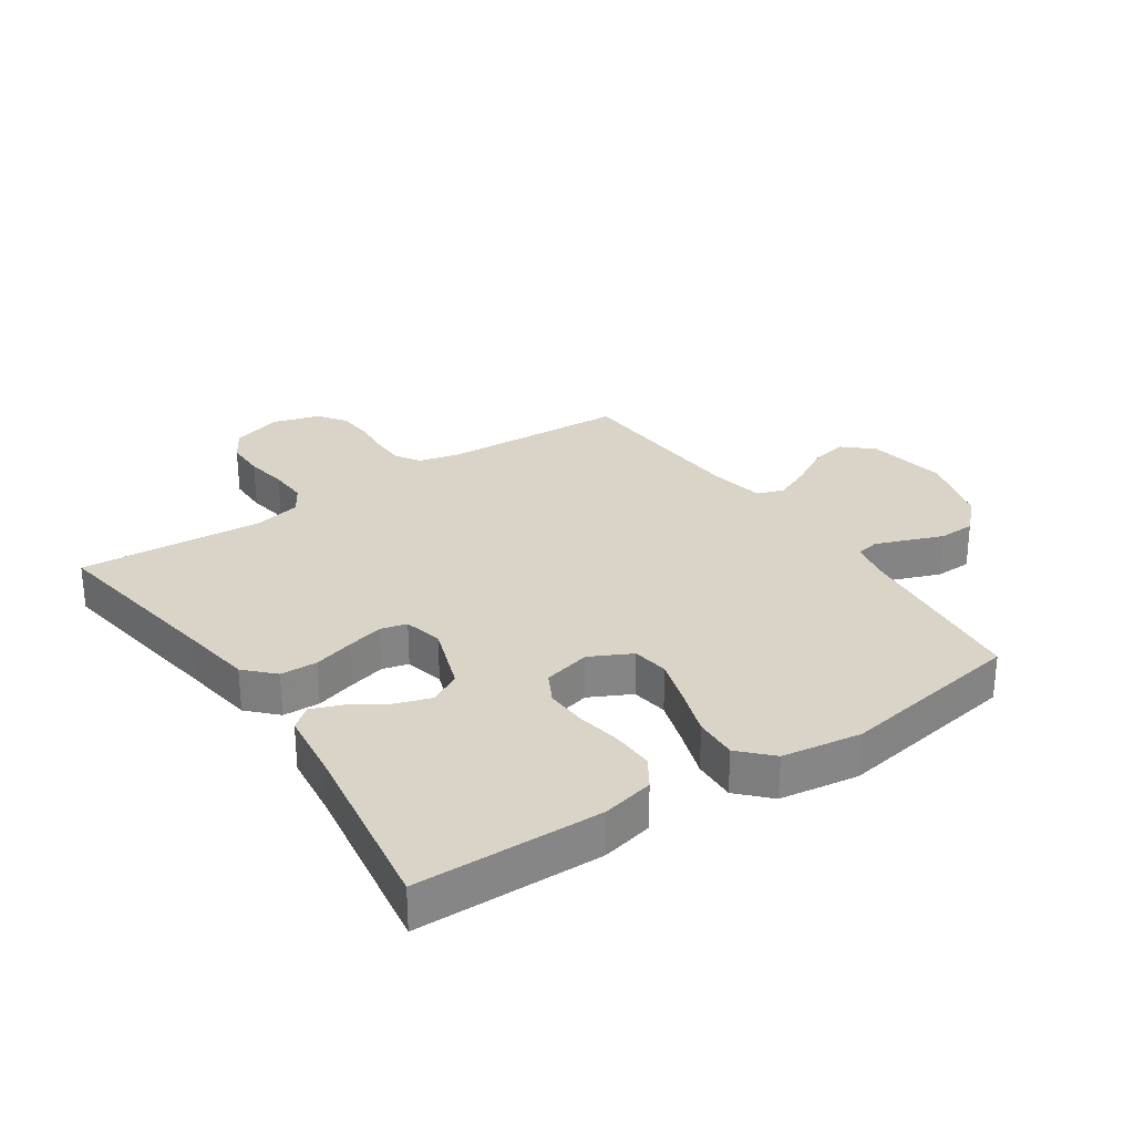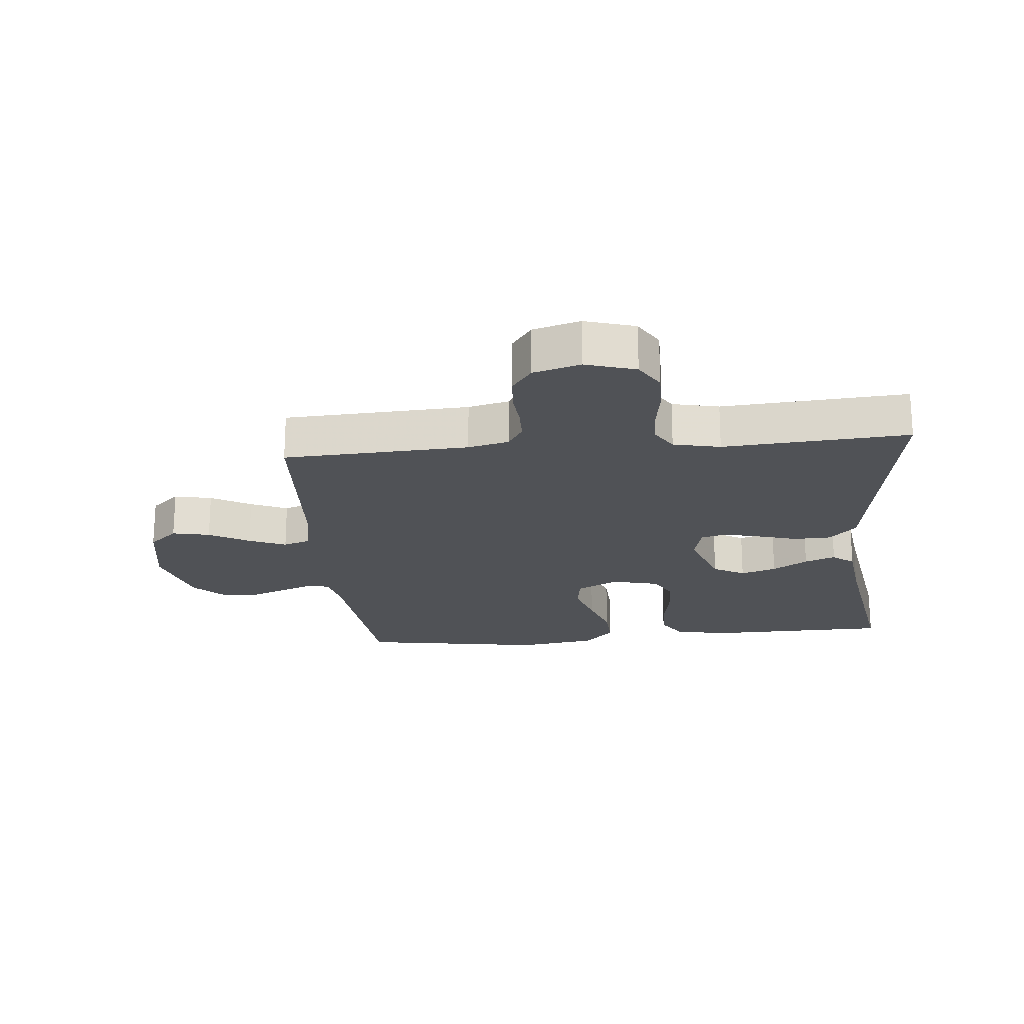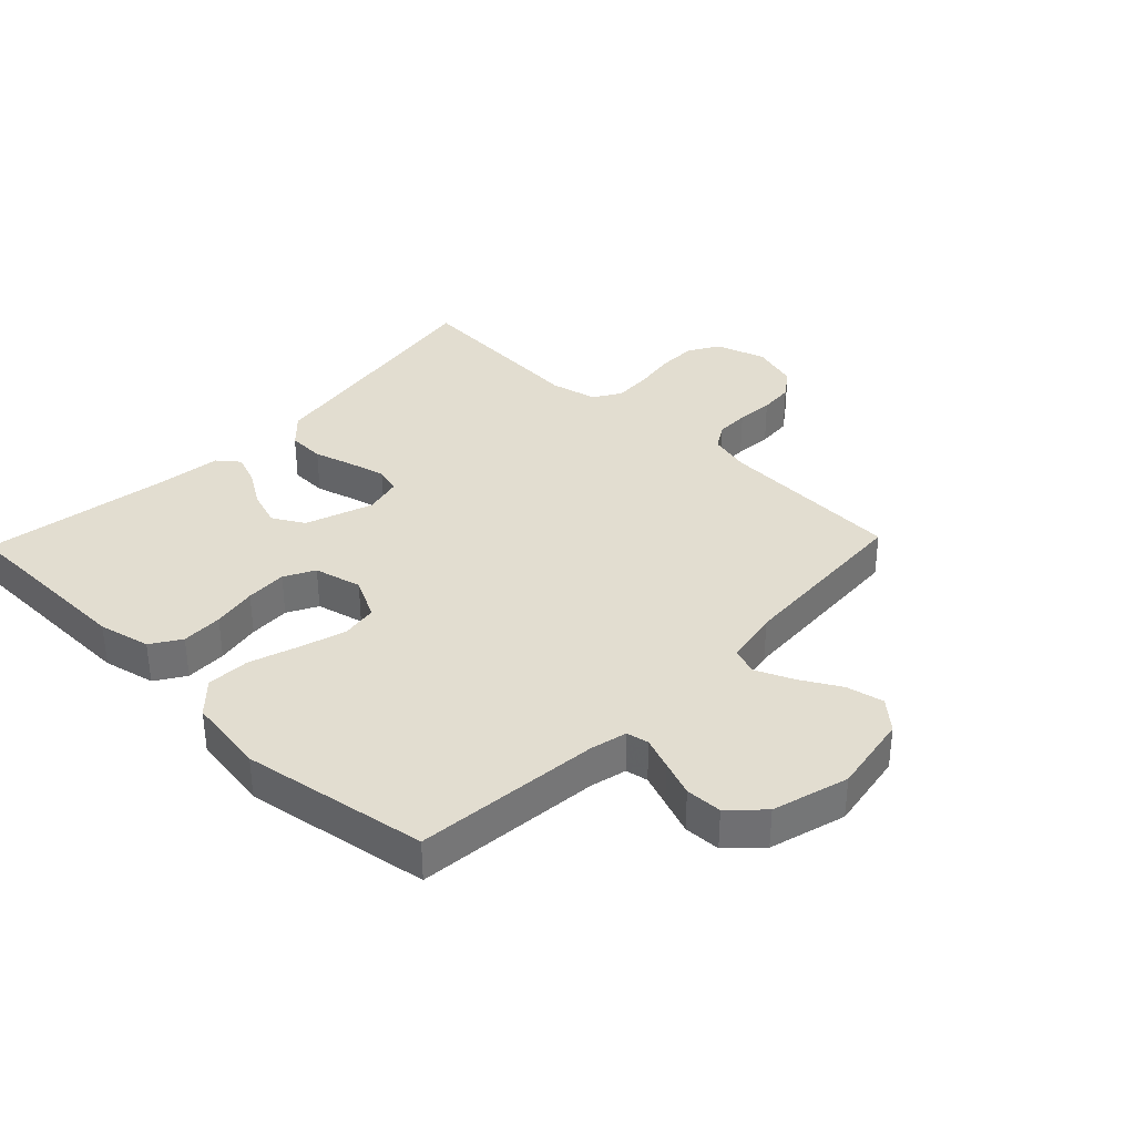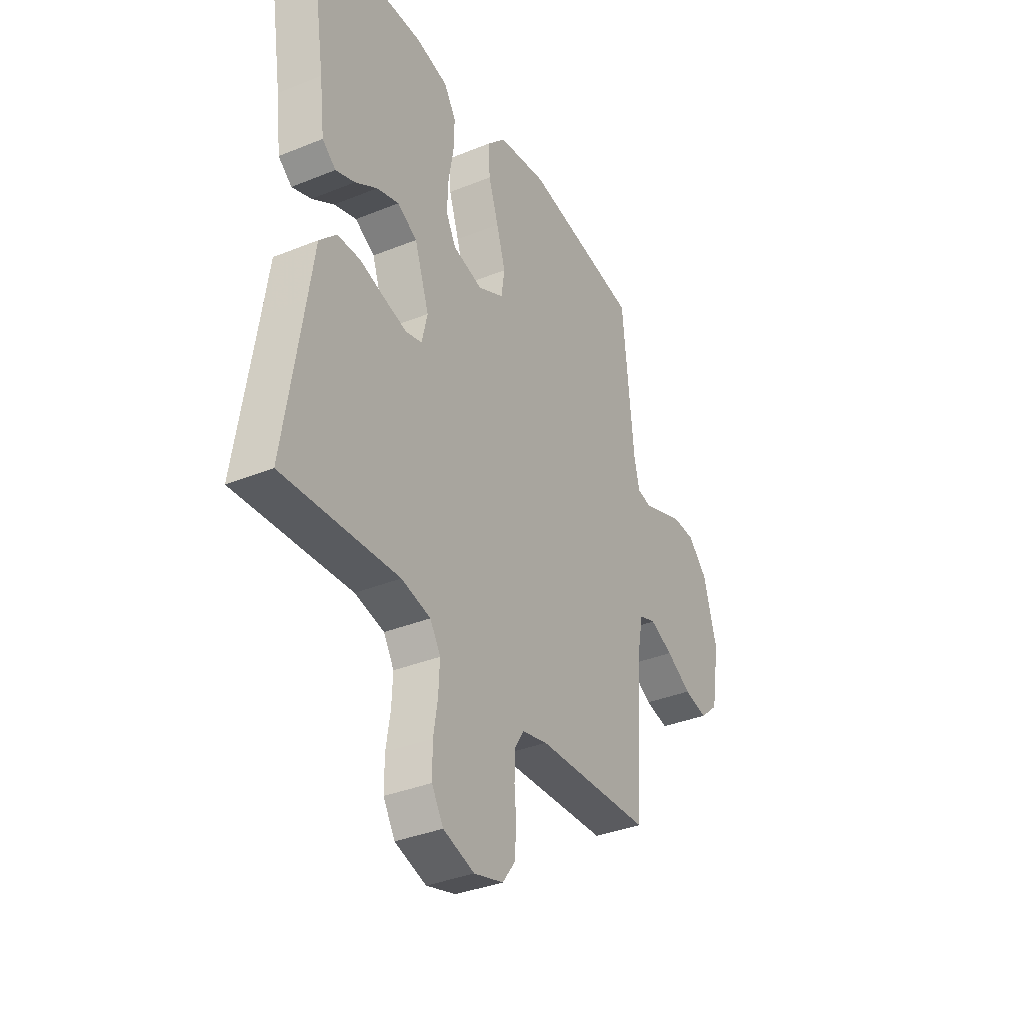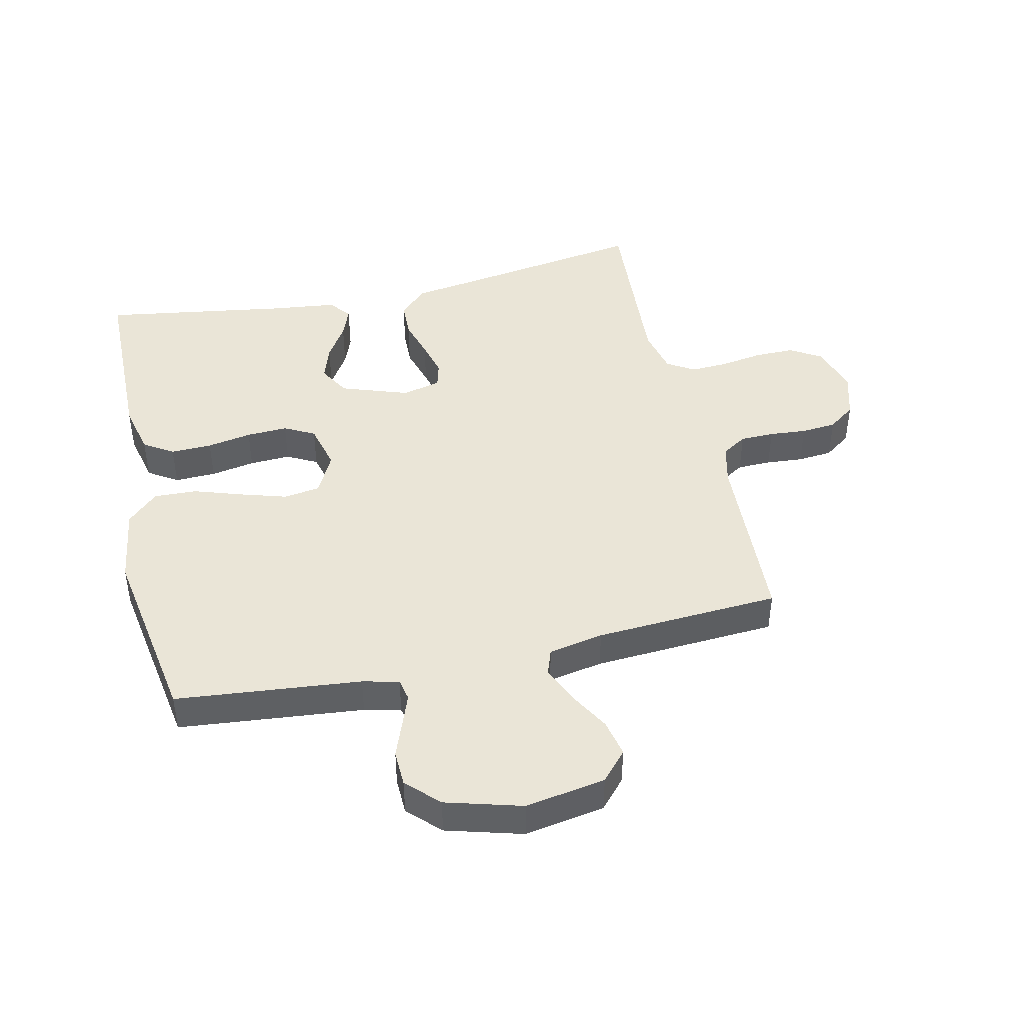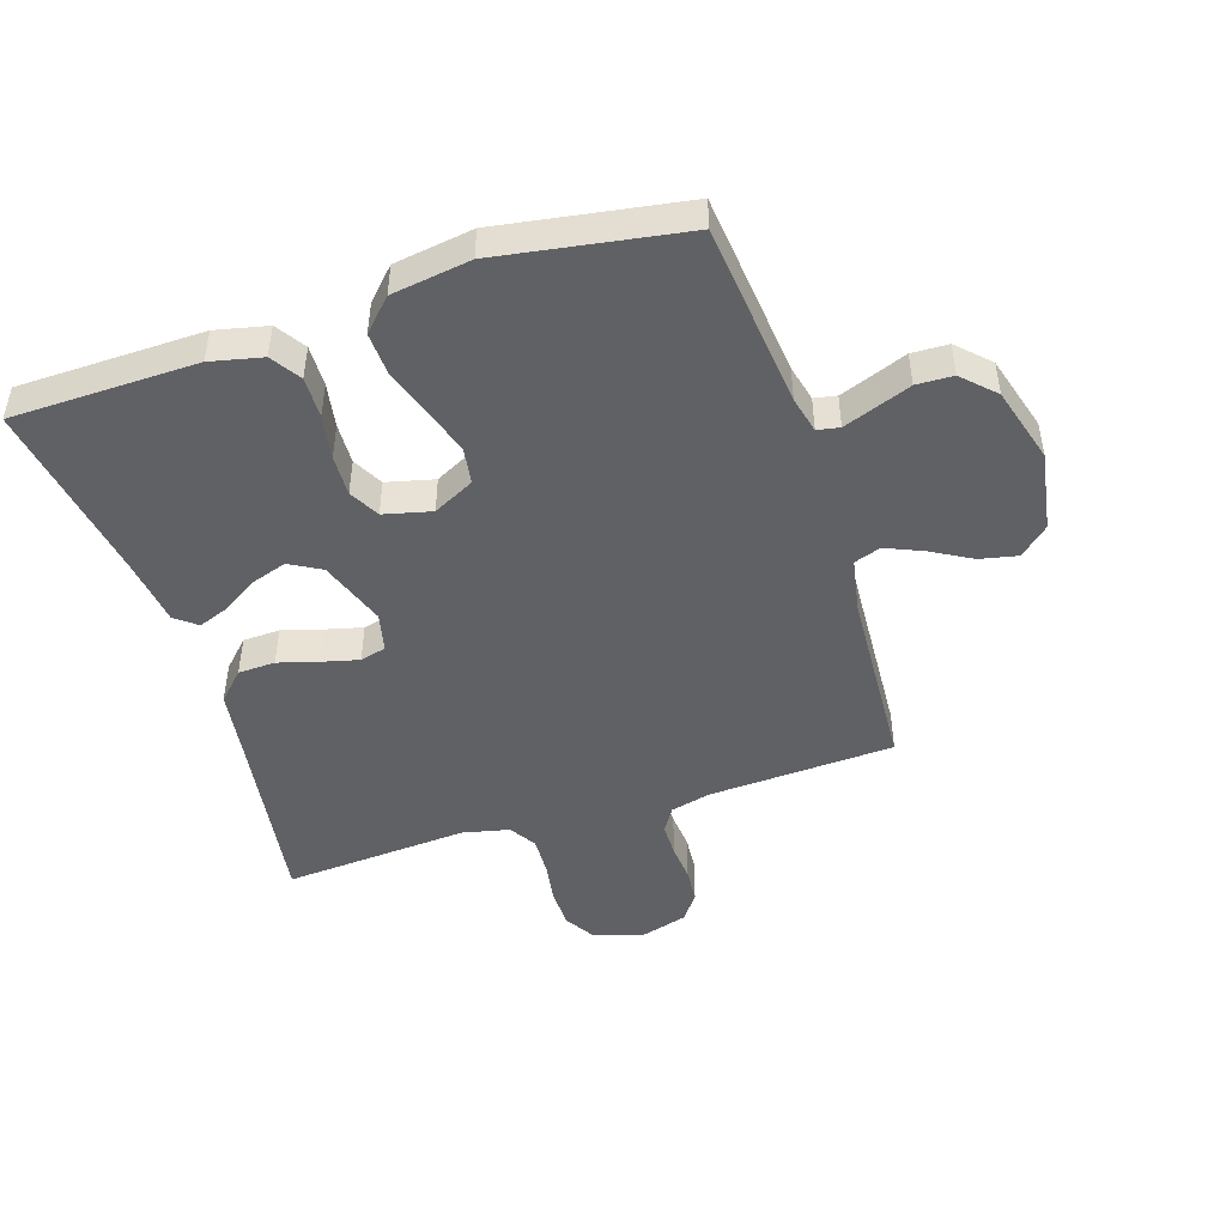
<metadata>
{"format":"obj","ext":"obj","renderer":"f3d","projection":"perspective","resolution":1024,"background":"white","views":[{"elev":28.7,"azim":-34.0,"up":"+Y"},{"elev":-20.9,"azim":-174.6,"up":"+Y"},{"elev":35.4,"azim":43.9,"up":"+Y"},{"elev":-35.7,"azim":-61.9,"up":"+Z"},{"elev":44.1,"azim":77.2,"up":"+Y"},{"elev":-46.9,"azim":18.0,"up":"+Y"}]}
</metadata>
<code>
v -0.5 0.07 -0.5
v -0.453 0.07 -0.2
v -0.436 0.07 -0.087
v -0.392 0.07 -0.042
v -0.332 0.07 -0.04
v -0.267 0.07 -0.059
v -0.208 0.07 -0.074
v -0.166 0.07 -0.063
v -0.151 0.07 0
v -0.189 0.07 0.109
v -0.24 0.07 0.138
v -0.298 0.07 0.119
v -0.355 0.07 0.083
v -0.405 0.07 0.064
v -0.44 0.07 0.092
v -0.453 0.07 0.2
v -0.5 0.07 0.5
v -0.2 0.07 0.505
v -0.116 0.07 0.486
v -0.085 0.07 0.438
v -0.087 0.07 0.371
v -0.1 0.07 0.299
v -0.103 0.07 0.232
v -0.077 0.07 0.183
v 0 0.07 0.164
v 0.067 0.07 0.198
v 0.076 0.07 0.257
v 0.053 0.07 0.332
v 0.027 0.07 0.41
v 0.024 0.07 0.48
v 0.072 0.07 0.53
v 0.2 0.07 0.549
v 0.5 0.07 0.5
v 0.53 0.07 0.2
v 0.544 0.07 0.141
v 0.58 0.07 0.134
v 0.631 0.07 0.153
v 0.689 0.07 0.175
v 0.748 0.07 0.173
v 0.798 0.07 0.123
v 0.833 0.07 0
v 0.811 0.07 -0.13
v 0.764 0.07 -0.172
v 0.703 0.07 -0.159
v 0.638 0.07 -0.122
v 0.578 0.07 -0.096
v 0.535 0.07 -0.111
v 0.518 0.07 -0.2
v 0.5 0.07 -0.5
v 0.2 0.07 -0.515
v 0.134 0.07 -0.531
v 0.109 0.07 -0.571
v 0.108 0.07 -0.626
v 0.113 0.07 -0.686
v 0.108 0.07 -0.743
v 0.076 0.07 -0.787
v 0 0.07 -0.809
v -0.081 0.07 -0.784
v -0.111 0.07 -0.734
v -0.111 0.07 -0.67
v -0.1 0.07 -0.602
v -0.097 0.07 -0.54
v -0.124 0.07 -0.496
v -0.2 0.07 -0.479
v -0.5 0 -0.5
v -0.453 0 -0.2
v -0.436 0 -0.087
v -0.392 0 -0.042
v -0.332 0 -0.04
v -0.267 0 -0.059
v -0.208 0 -0.074
v -0.166 0 -0.063
v -0.151 0 0
v -0.189 0 0.109
v -0.24 0 0.138
v -0.298 0 0.119
v -0.355 0 0.083
v -0.405 0 0.064
v -0.44 0 0.092
v -0.453 0 0.2
v -0.5 0 0.5
v -0.2 0 0.505
v -0.116 0 0.486
v -0.085 0 0.438
v -0.087 0 0.371
v -0.1 0 0.299
v -0.103 0 0.232
v -0.077 0 0.183
v 0 0 0.164
v 0.067 0 0.198
v 0.076 0 0.257
v 0.053 0 0.332
v 0.027 0 0.41
v 0.024 0 0.48
v 0.072 0 0.53
v 0.2 0 0.549
v 0.5 0 0.5
v 0.53 0 0.2
v 0.544 0 0.141
v 0.58 0 0.134
v 0.631 0 0.153
v 0.689 0 0.175
v 0.748 0 0.173
v 0.798 0 0.123
v 0.833 0 0
v 0.811 0 -0.13
v 0.764 0 -0.172
v 0.703 0 -0.159
v 0.638 0 -0.122
v 0.578 0 -0.096
v 0.535 0 -0.111
v 0.518 0 -0.2
v 0.5 0 -0.5
v 0.2 0 -0.515
v 0.134 0 -0.531
v 0.109 0 -0.571
v 0.108 0 -0.626
v 0.113 0 -0.686
v 0.108 0 -0.743
v 0.076 0 -0.787
v 0 0 -0.809
v -0.081 0 -0.784
v -0.111 0 -0.734
v -0.111 0 -0.67
v -0.1 0 -0.602
v -0.097 0 -0.54
v -0.124 0 -0.496
v -0.2 0 -0.479
f 58 59 60 61
f 58 61 62
f 57 58 62
f 56 57 62
f 53 54 55 56
f 52 53 56 62
f 51 52 62 63
f 48 49 50
f 47 48 50 51
f 42 43 44 45
f 42 45 46
f 41 42 46
f 40 41 46 47
f 37 38 39 40
f 36 37 40 47
f 31 32 33 34
f 31 34 35
f 28 29 30 31
f 27 28 31 35
f 26 27 35
f 25 26 35 36
f 19 20 21 22
f 19 22 23
f 16 17 18 19
f 16 19 23
f 15 16 23 24
f 12 13 14 15
f 11 12 15
f 3 4 5 6
f 2 3 6 7
f 64 1 2 7
f 63 64 7 8
f 51 63 8 9
f 25 36 47 51
f 25 51 9 10
f 24 25 10 11
f 11 15 24
f 125 124 123 122
f 126 125 122
f 126 122 121
f 126 121 120
f 120 119 118 117
f 126 120 117 116
f 127 126 116 115
f 114 113 112
f 115 114 112 111
f 109 108 107 106
f 110 109 106
f 110 106 105
f 111 110 105 104
f 104 103 102 101
f 111 104 101 100
f 98 97 96 95
f 99 98 95
f 95 94 93 92
f 99 95 92 91
f 99 91 90
f 100 99 90 89
f 86 85 84 83
f 87 86 83
f 83 82 81 80
f 87 83 80
f 88 87 80 79
f 79 78 77 76
f 79 76 75
f 70 69 68 67
f 71 70 67 66
f 71 66 65 128
f 72 71 128 127
f 73 72 127 115
f 115 111 100 89
f 74 73 115 89
f 75 74 89 88
f 88 79 75
f 1 65 66 2
f 2 66 67 3
f 3 67 68 4
f 4 68 69 5
f 5 69 70 6
f 6 70 71 7
f 7 71 72 8
f 8 72 73 9
f 9 73 74 10
f 10 74 75 11
f 11 75 76 12
f 12 76 77 13
f 13 77 78 14
f 14 78 79 15
f 15 79 80 16
f 16 80 81 17
f 17 81 82 18
f 18 82 83 19
f 19 83 84 20
f 20 84 85 21
f 21 85 86 22
f 22 86 87 23
f 23 87 88 24
f 24 88 89 25
f 25 89 90 26
f 26 90 91 27
f 27 91 92 28
f 28 92 93 29
f 29 93 94 30
f 30 94 95 31
f 31 95 96 32
f 32 96 97 33
f 33 97 98 34
f 34 98 99 35
f 35 99 100 36
f 36 100 101 37
f 37 101 102 38
f 38 102 103 39
f 39 103 104 40
f 40 104 105 41
f 41 105 106 42
f 42 106 107 43
f 43 107 108 44
f 44 108 109 45
f 45 109 110 46
f 46 110 111 47
f 47 111 112 48
f 48 112 113 49
f 49 113 114 50
f 50 114 115 51
f 51 115 116 52
f 52 116 117 53
f 53 117 118 54
f 54 118 119 55
f 55 119 120 56
f 56 120 121 57
f 57 121 122 58
f 58 122 123 59
f 59 123 124 60
f 60 124 125 61
f 61 125 126 62
f 62 126 127 63
f 63 127 128 64
f 64 128 65 1

</code>
